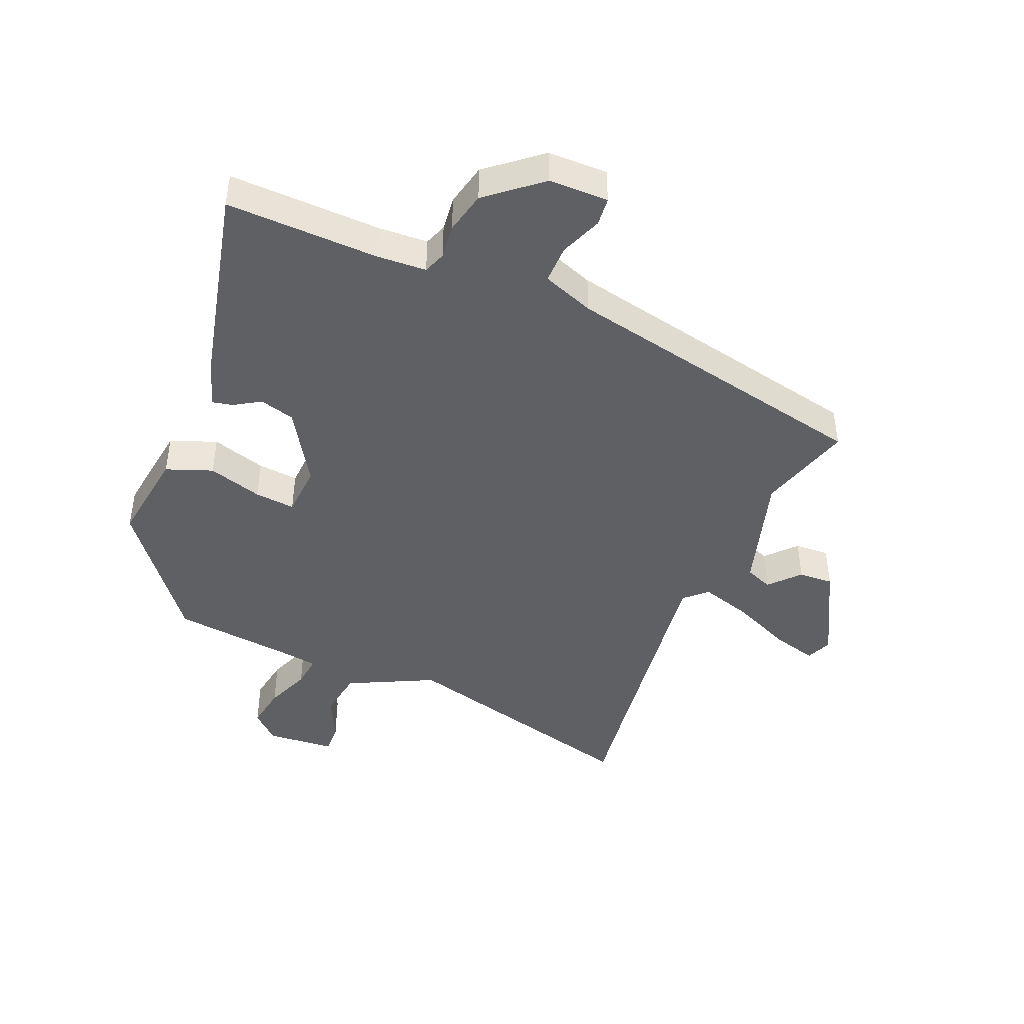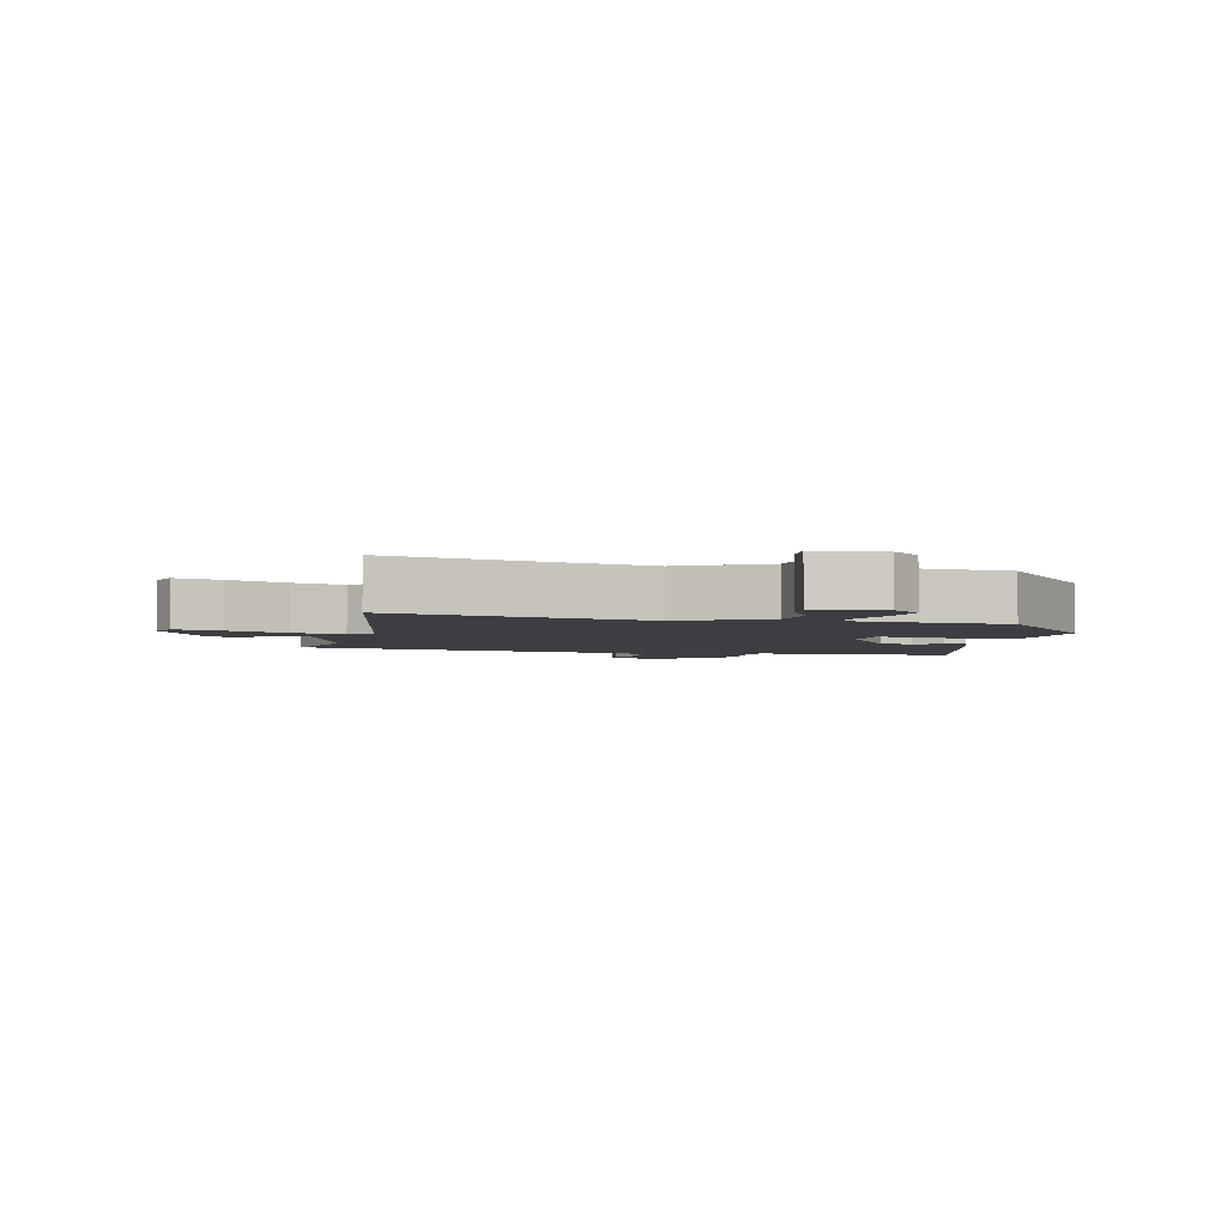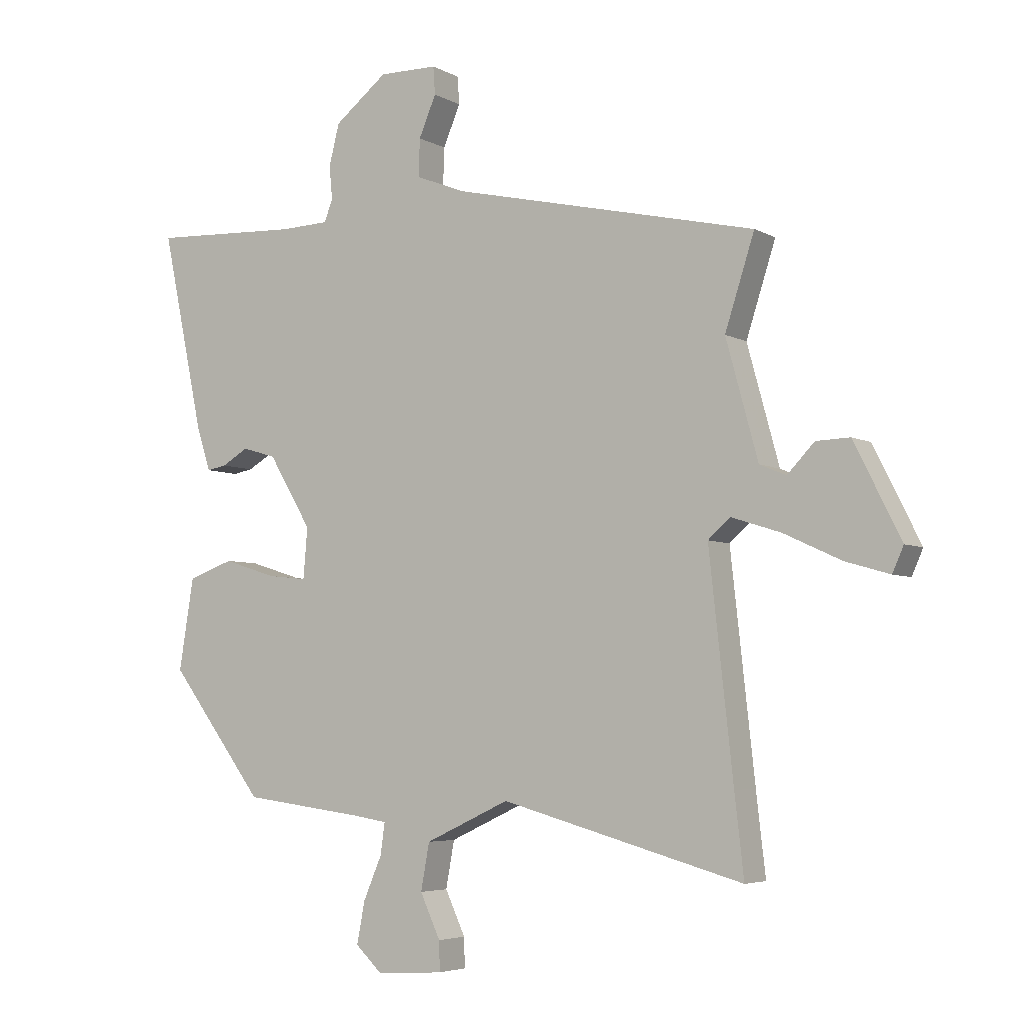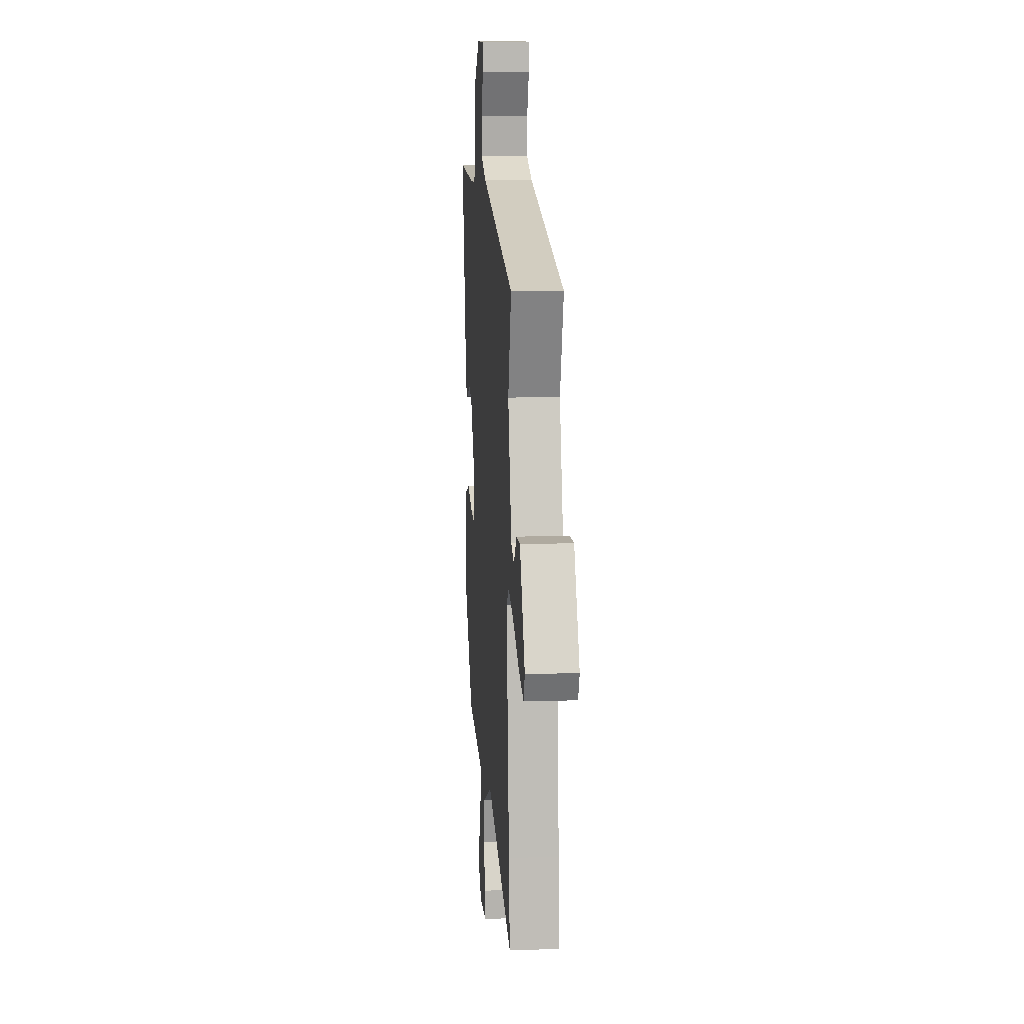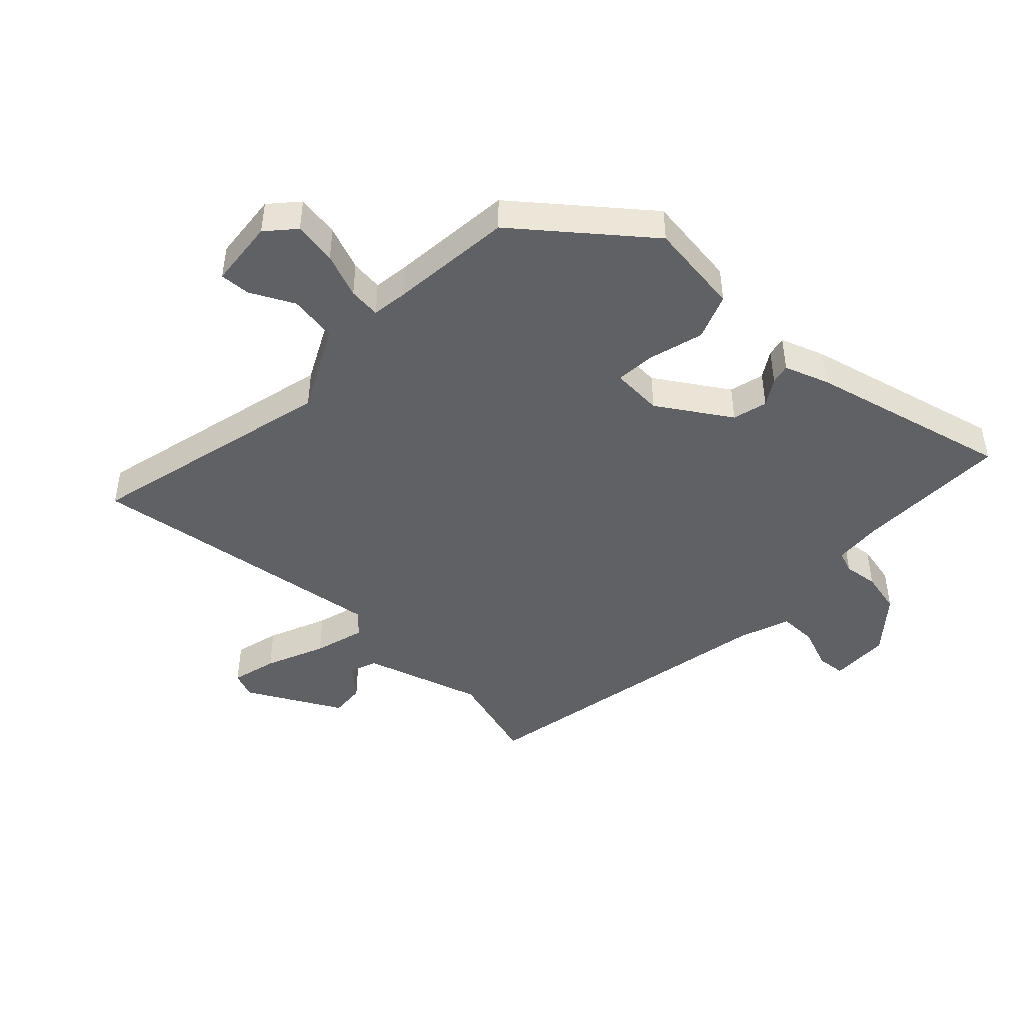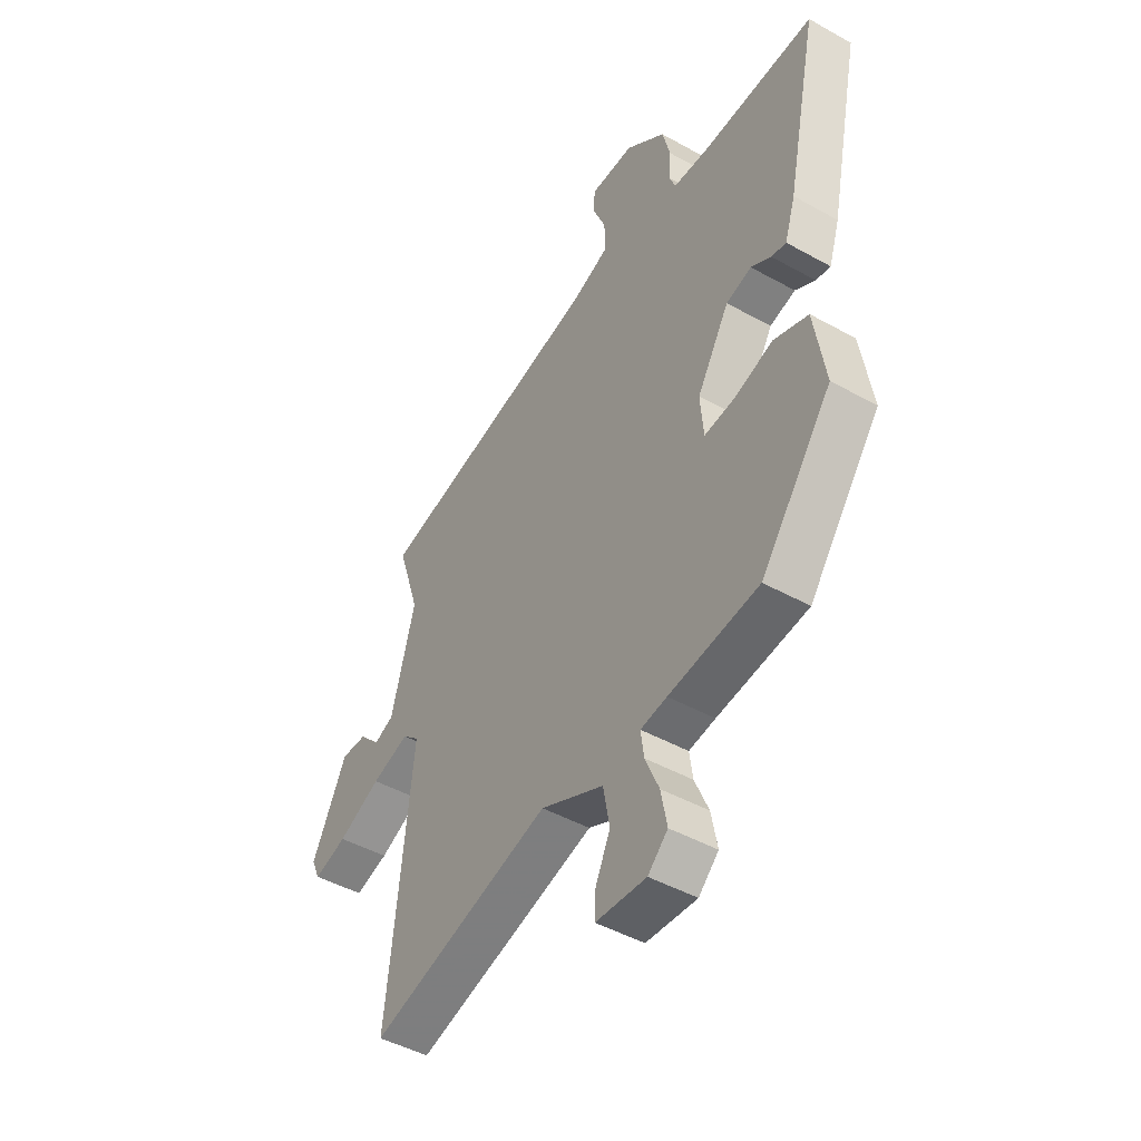
<metadata>
{"format":"obj","ext":"obj","renderer":"f3d","projection":"perspective","resolution":1024,"background":"white","views":[{"elev":-44.6,"azim":-21.5,"up":"+Y"},{"elev":-3.4,"azim":170.0,"up":"+Y"},{"elev":-4.9,"azim":31.5,"up":"+Z"},{"elev":11.6,"azim":85.5,"up":"+Z"},{"elev":-45.8,"azim":-131.7,"up":"+Y"},{"elev":-45.8,"azim":-122.7,"up":"+Z"}]}
</metadata>
<code>
v 0.492 0.07 -0.429
v 0.507 0.07 -0.56
v 0.113 0.07 -0.451
v -0.024 0.07 -0.515
v -0.038 0.07 -0.591
v -0.005 0.07 -0.662
v -0.004 0.07 -0.71
v -0.113 0.07 -0.717
v -0.156 0.07 -0.676
v -0.143 0.07 -0.608
v -0.113 0.07 -0.538
v -0.106 0.07 -0.487
v -0.163 0.07 -0.478
v -0.358 0.07 -0.453
v -0.512 0.07 -0.249
v -0.488 0.07 -0.1
v -0.414 0.07 -0.074
v -0.328 0.07 -0.101
v -0.264 0.07 -0.108
v -0.257 0.07 -0.026
v -0.327 0.07 0.091
v -0.382 0.07 0.107
v -0.425 0.07 0.082
v -0.457 0.07 0.076
v -0.48 0.07 0.148
v -0.548 0.07 0.47
v -0.306 0.07 0.459
v -0.227 0.07 0.462
v -0.213 0.07 0.497
v -0.218 0.07 0.552
v -0.201 0.07 0.619
v -0.115 0.07 0.687
v -0.02 0.07 0.686
v -0.017 0.07 0.641
v -0.045 0.07 0.575
v -0.047 0.07 0.514
v 0.035 0.07 0.482
v 0.531 0.07 0.37
v 0.483 0.07 0.221
v 0.535 0.07 0.031
v 0.578 0.07 0.013
v 0.622 0.07 0.059
v 0.677 0.07 0.061
v 0.753 0.07 -0.091
v 0.735 0.07 -0.132
v 0.663 0.07 -0.111
v 0.57 0.07 -0.068
v 0.489 0.07 -0.042
v 0.453 0.07 -0.074
v 0.492 0 -0.429
v 0.507 0 -0.56
v 0.113 0 -0.451
v -0.024 0 -0.515
v -0.038 0 -0.591
v -0.005 0 -0.662
v -0.004 0 -0.71
v -0.113 0 -0.717
v -0.156 0 -0.676
v -0.143 0 -0.608
v -0.113 0 -0.538
v -0.106 0 -0.487
v -0.163 0 -0.478
v -0.358 0 -0.453
v -0.512 0 -0.249
v -0.488 0 -0.1
v -0.414 0 -0.074
v -0.328 0 -0.101
v -0.264 0 -0.108
v -0.257 0 -0.026
v -0.327 0 0.091
v -0.382 0 0.107
v -0.425 0 0.082
v -0.457 0 0.076
v -0.48 0 0.148
v -0.548 0 0.47
v -0.306 0 0.459
v -0.227 0 0.462
v -0.213 0 0.497
v -0.218 0 0.552
v -0.201 0 0.619
v -0.115 0 0.687
v -0.02 0 0.686
v -0.017 0 0.641
v -0.045 0 0.575
v -0.047 0 0.514
v 0.035 0 0.482
v 0.531 0 0.37
v 0.483 0 0.221
v 0.535 0 0.031
v 0.578 0 0.013
v 0.622 0 0.059
v 0.677 0 0.061
v 0.753 0 -0.091
v 0.735 0 -0.132
v 0.663 0 -0.111
v 0.57 0 -0.068
v 0.489 0 -0.042
v 0.453 0 -0.074
f 44 45 46 47
f 44 47 48
f 41 42 43 44
f 40 41 44 48
f 39 40 48 49
f 37 38 39
f 36 37 39 49
f 32 33 34 35
f 32 35 36
f 29 30 31 32
f 28 29 32 36
f 24 25 26 27
f 22 23 24 27
f 21 22 27 28
f 20 21 28 36
f 15 16 17 18
f 13 14 15 18
f 12 13 18 19
f 8 9 10 11
f 8 11 12
f 5 6 7 8
f 4 5 8 12
f 3 4 12 19
f 1 2 3 19
f 20 36 49
f 1 19 20 49
f 96 95 94 93
f 97 96 93
f 93 92 91 90
f 97 93 90 89
f 98 97 89 88
f 88 87 86
f 98 88 86 85
f 84 83 82 81
f 85 84 81
f 81 80 79 78
f 85 81 78 77
f 76 75 74 73
f 76 73 72 71
f 77 76 71 70
f 85 77 70 69
f 67 66 65 64
f 67 64 63 62
f 68 67 62 61
f 60 59 58 57
f 61 60 57
f 57 56 55 54
f 61 57 54 53
f 68 61 53 52
f 68 52 51 50
f 98 85 69
f 98 69 68 50
f 1 50 51 2
f 2 51 52 3
f 3 52 53 4
f 4 53 54 5
f 5 54 55 6
f 6 55 56 7
f 7 56 57 8
f 8 57 58 9
f 9 58 59 10
f 10 59 60 11
f 11 60 61 12
f 12 61 62 13
f 13 62 63 14
f 14 63 64 15
f 15 64 65 16
f 16 65 66 17
f 17 66 67 18
f 18 67 68 19
f 19 68 69 20
f 20 69 70 21
f 21 70 71 22
f 22 71 72 23
f 23 72 73 24
f 24 73 74 25
f 25 74 75 26
f 26 75 76 27
f 27 76 77 28
f 28 77 78 29
f 29 78 79 30
f 30 79 80 31
f 31 80 81 32
f 32 81 82 33
f 33 82 83 34
f 34 83 84 35
f 35 84 85 36
f 36 85 86 37
f 37 86 87 38
f 38 87 88 39
f 39 88 89 40
f 40 89 90 41
f 41 90 91 42
f 42 91 92 43
f 43 92 93 44
f 44 93 94 45
f 45 94 95 46
f 46 95 96 47
f 47 96 97 48
f 48 97 98 49
f 49 98 50 1

</code>
